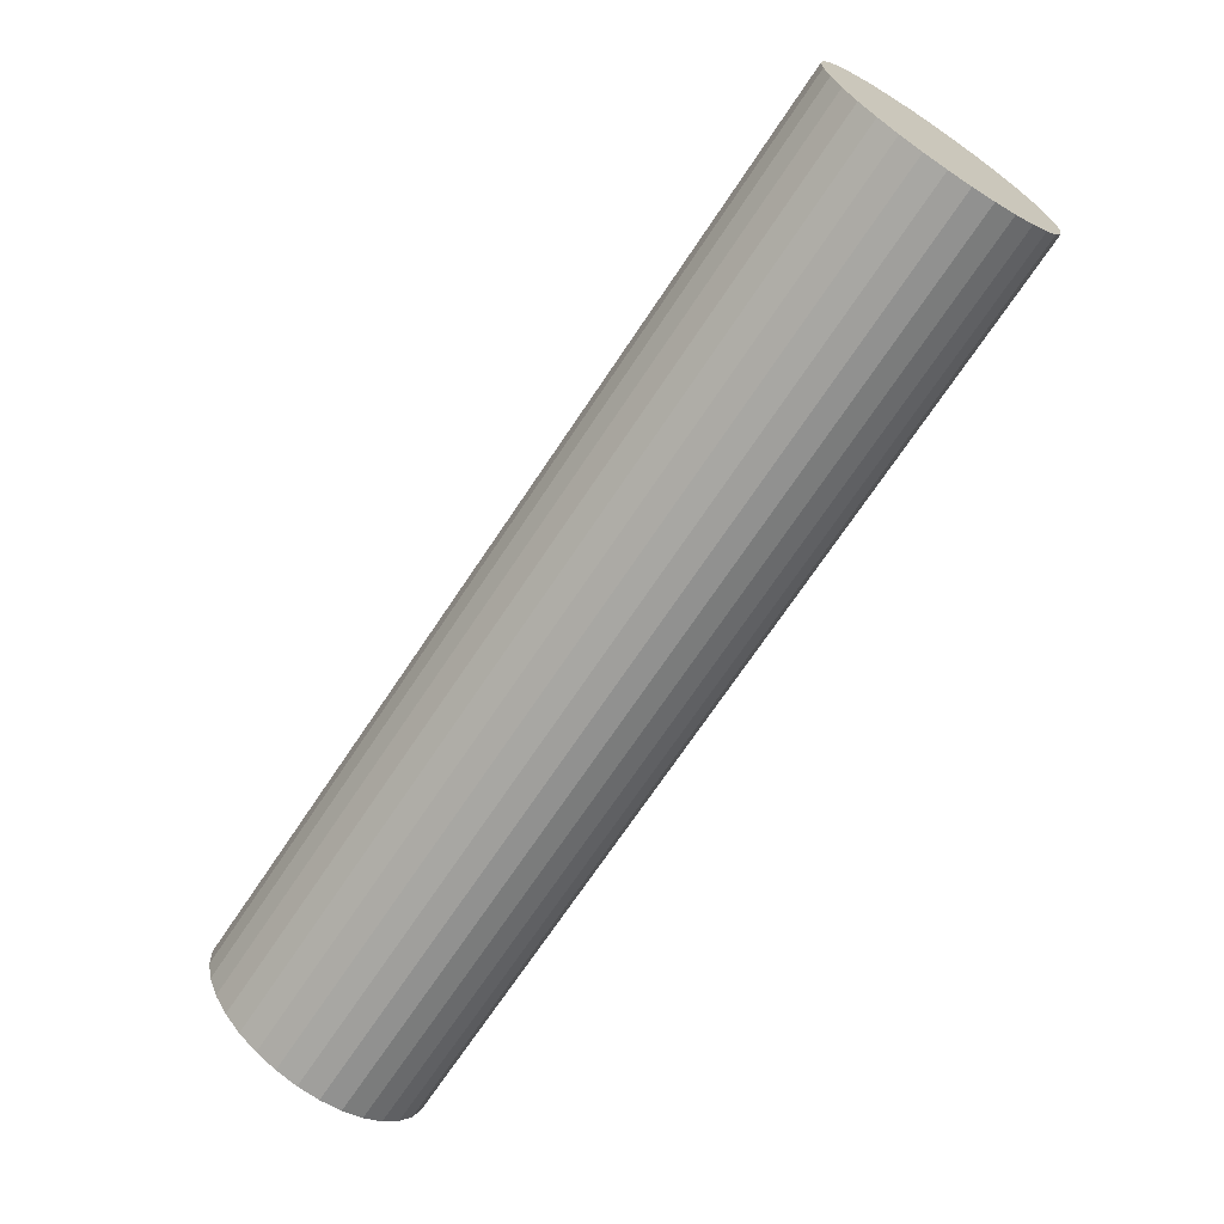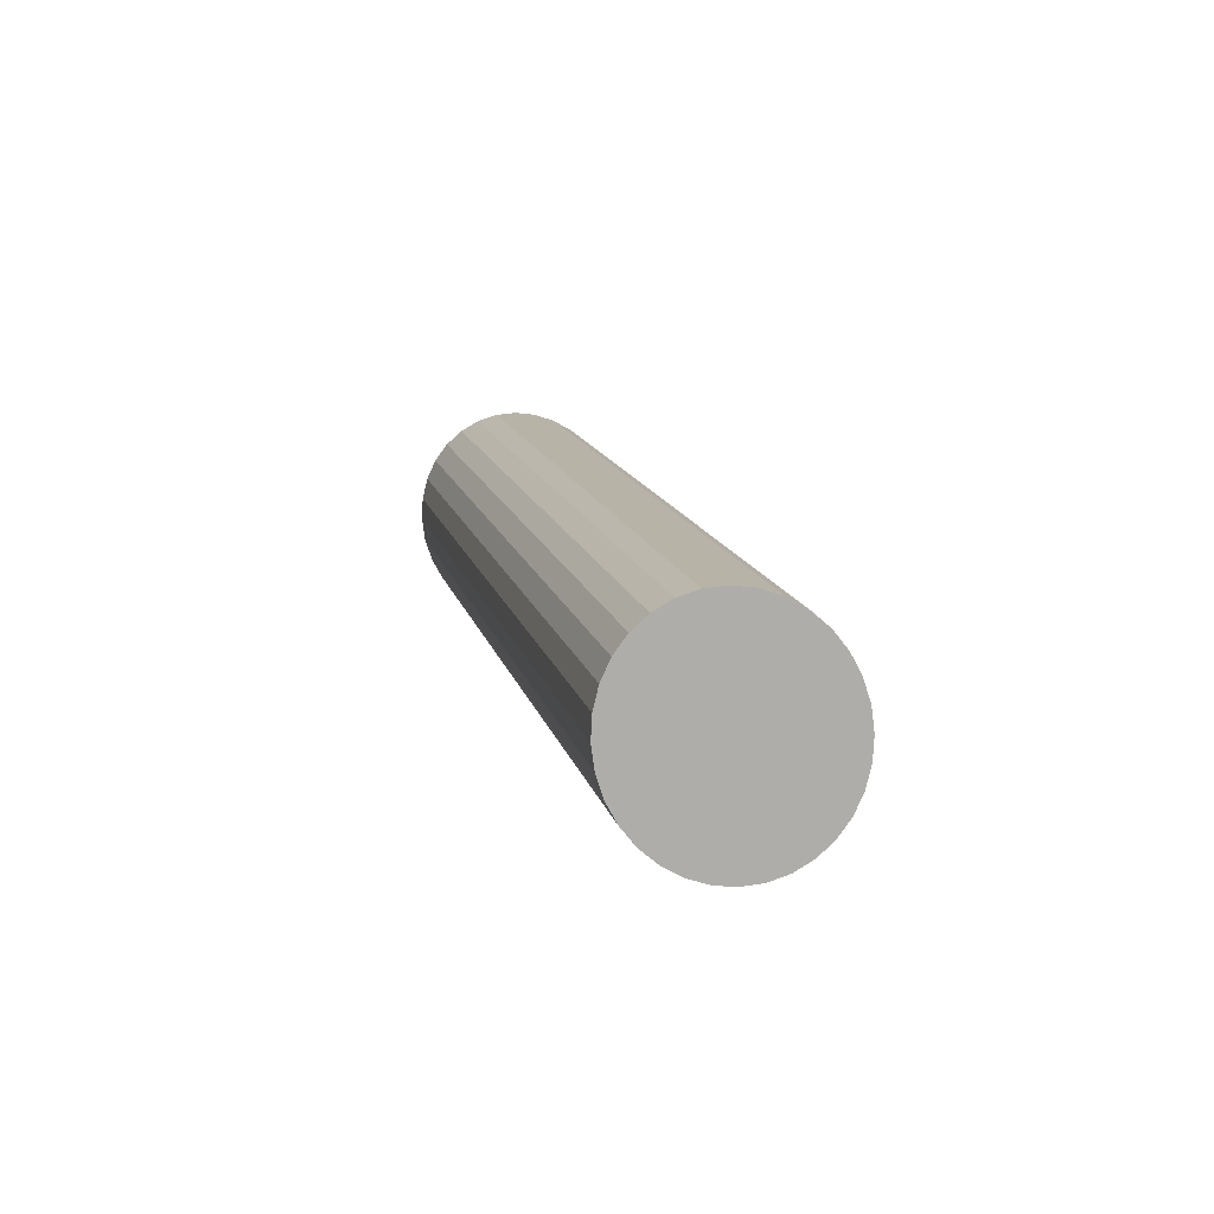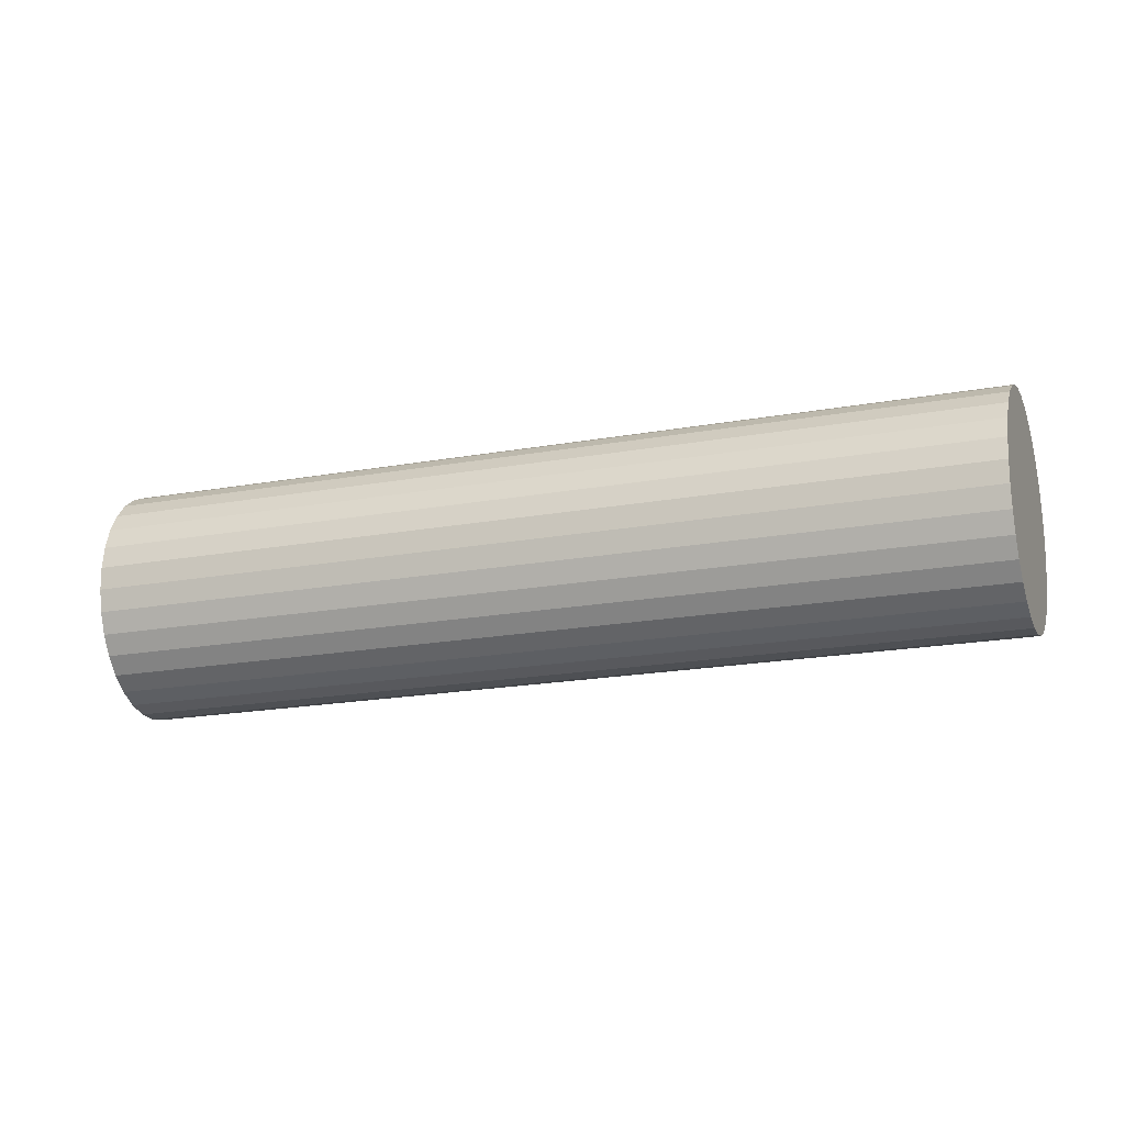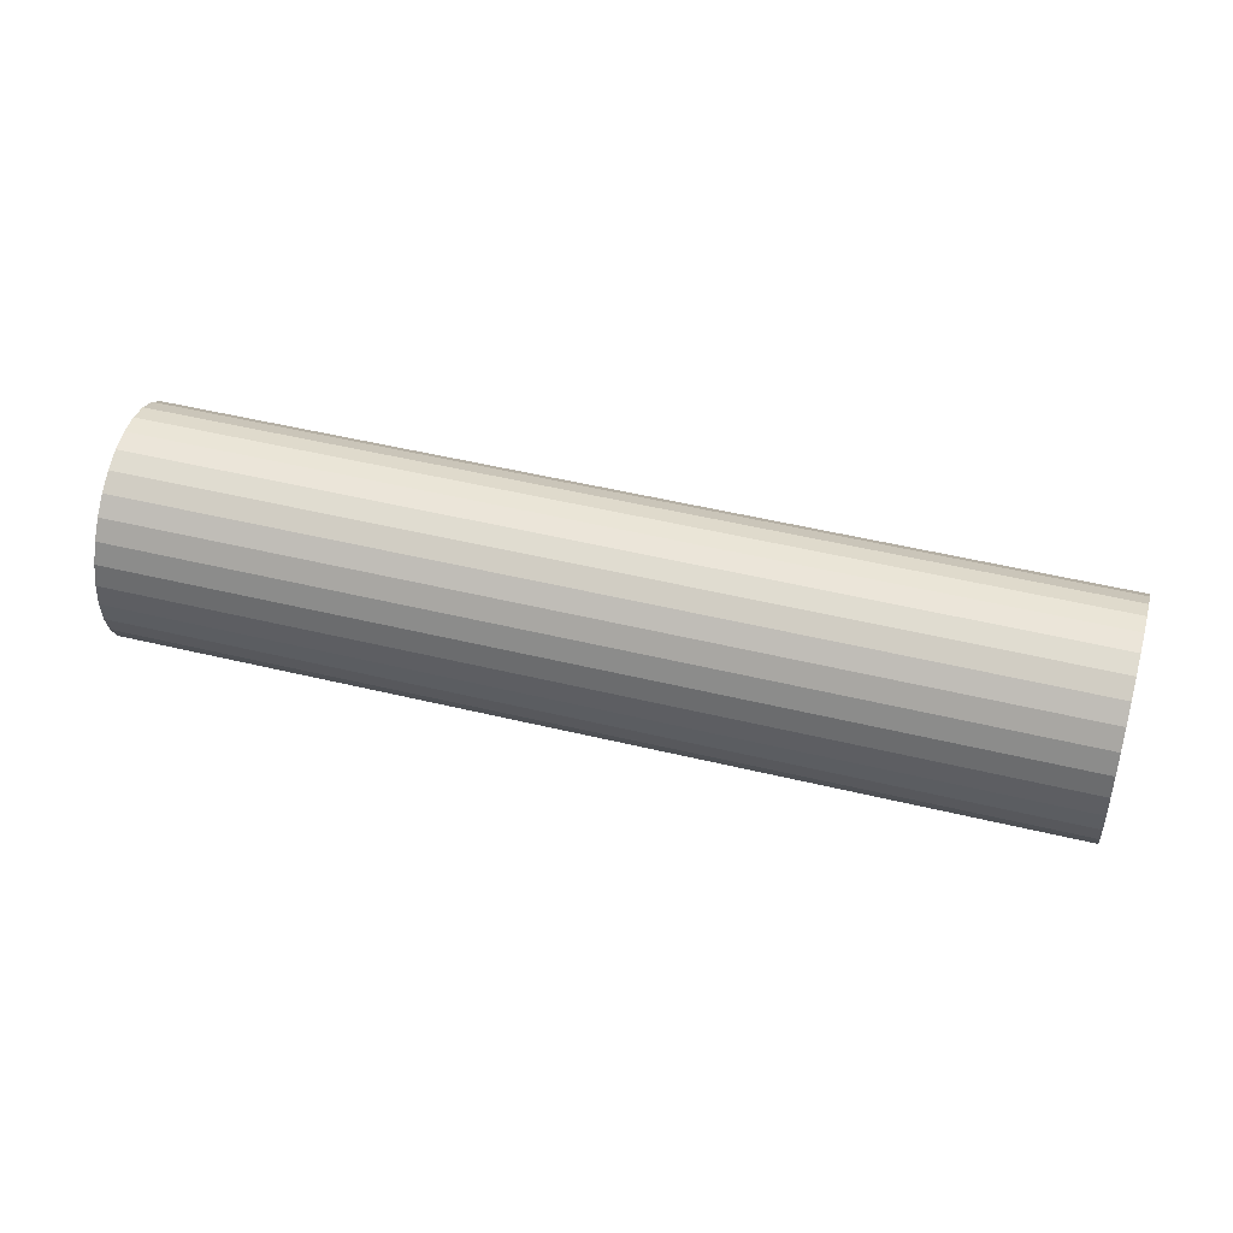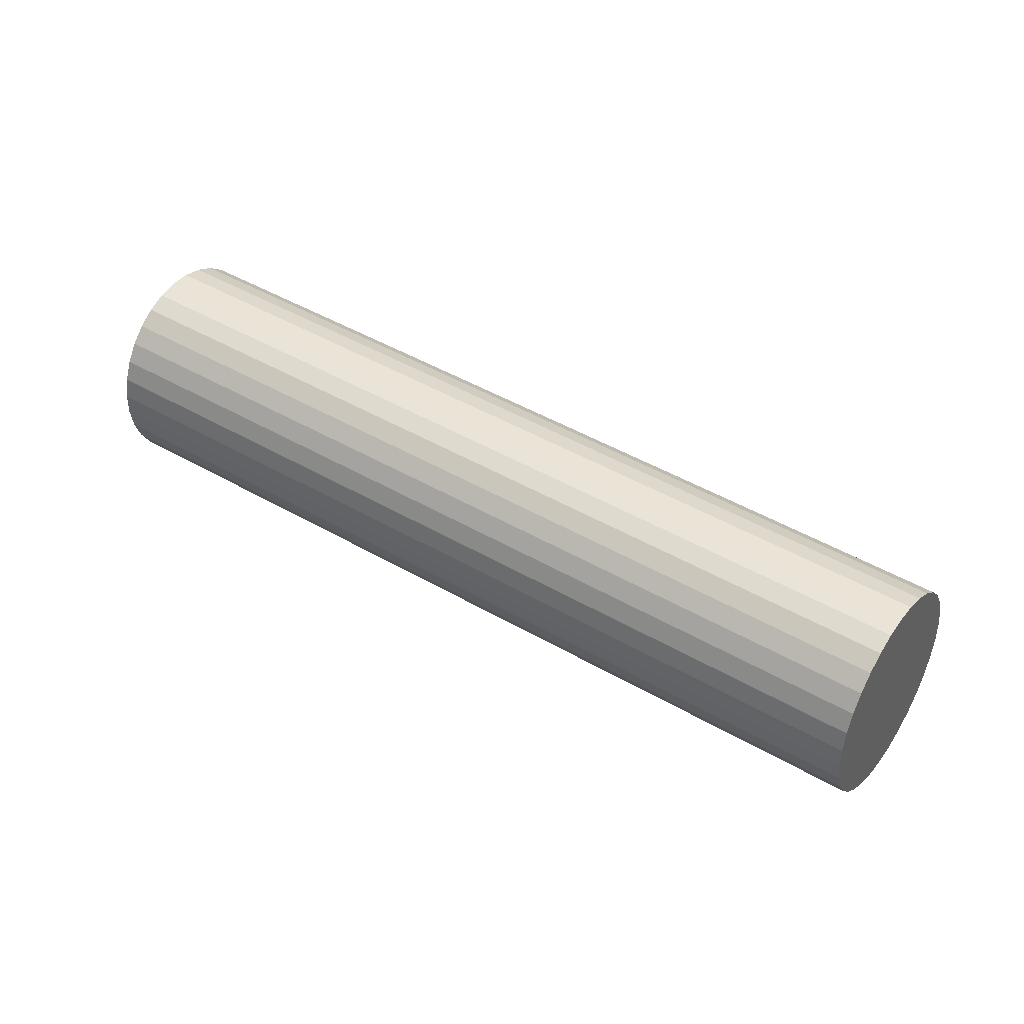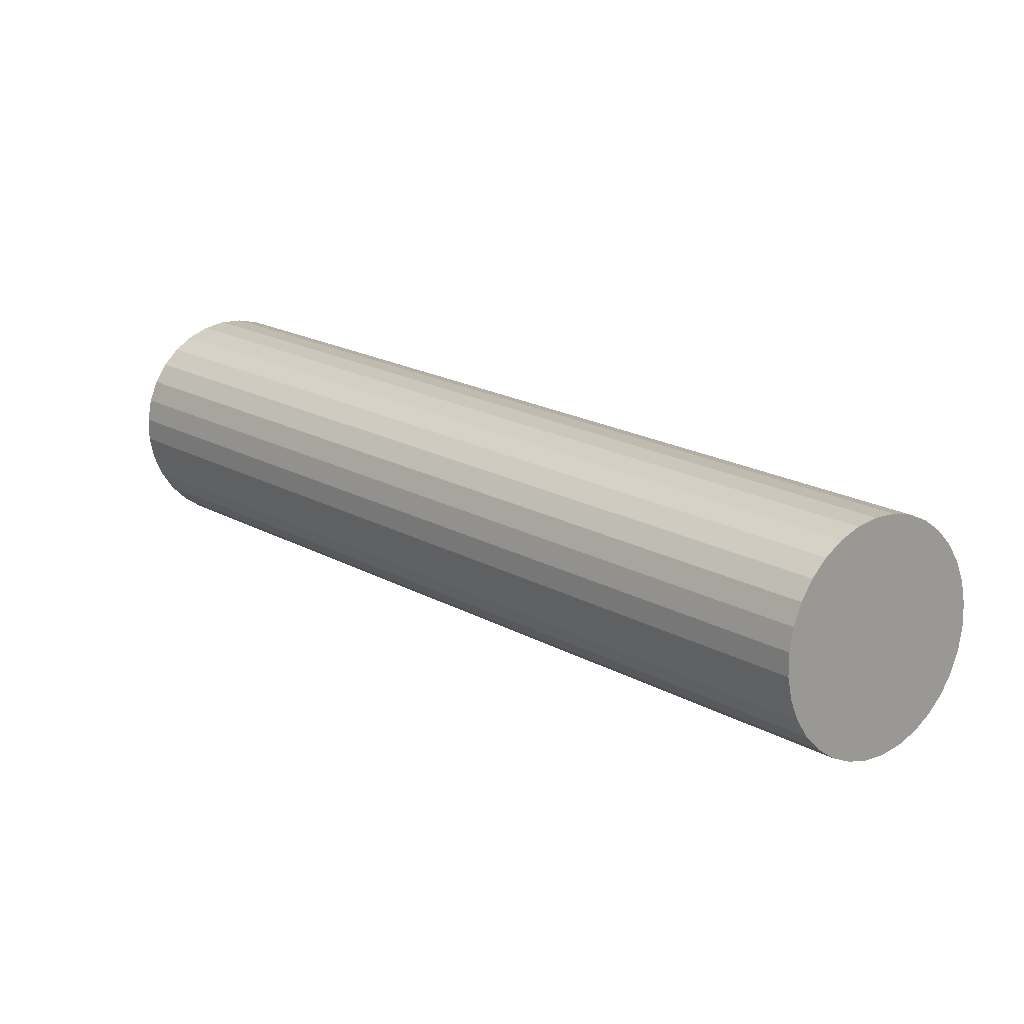
<metadata>
{"format":"obj","ext":"obj","renderer":"f3d","projection":"perspective","resolution":1024,"background":"white","views":[{"elev":60.6,"azim":-52.5,"up":"+Y"},{"elev":6.0,"azim":-62.0,"up":"+Z"},{"elev":-38.0,"azim":-121.5,"up":"+Z"},{"elev":74.8,"azim":53.6,"up":"+Z"},{"elev":33.2,"azim":-106.3,"up":"+Z"},{"elev":-41.3,"azim":-159.2,"up":"+Y"}]}
</metadata>
<code>
o Cylinder.011_Cylinder.021
v 1.384 1.904 0.465
v 0.7332 1.358 0.3697
v 1.396 1.89 0.4711
v 0.7446 1.344 0.3758
v 1.408 1.874 0.4732
v 0.7571 1.328 0.3779
v 1.421 1.859 0.4711
v 0.7701 1.313 0.3758
v 1.434 1.845 0.4649
v 0.7831 1.299 0.3696
v 1.447 1.832 0.4549
v 0.7956 1.286 0.3596
v 1.458 1.82 0.4415
v 0.8072 1.274 0.3462
v 1.469 1.811 0.4252
v 0.8175 1.265 0.3298
v 1.477 1.804 0.4065
v 0.8259 1.258 0.3112
v 1.483 1.8 0.3863
v 0.8322 1.254 0.291
v 1.487 1.799 0.3653
v 0.8361 1.253 0.27
v 1.489 1.801 0.3443
v 0.8376 1.255 0.249
v 1.488 1.806 0.3241
v 0.8364 1.26 0.2288
v 1.484 1.813 0.3055
v 0.8328 1.267 0.2102
v 1.478 1.823 0.2892
v 0.8268 1.277 0.1939
v 1.47 1.835 0.2758
v 0.8186 1.289 0.1805
v 1.46 1.849 0.2659
v 0.8086 1.303 0.1706
v 1.448 1.864 0.2598
v 0.7972 1.318 0.1645
v 1.436 1.879 0.2578
v 0.7847 1.333 0.1625
v 1.423 1.894 0.2599
v 0.7717 1.348 0.1646
v 1.41 1.909 0.2661
v 0.7587 1.363 0.1708
v 1.397 1.922 0.2761
v 0.7461 1.376 0.1807
v 1.386 1.933 0.2895
v 0.7345 1.387 0.1942
v 1.376 1.943 0.3058
v 0.7243 1.397 0.2105
v 1.367 1.949 0.3245
v 0.7159 1.404 0.2291
v 1.361 1.953 0.3447
v 0.7096 1.408 0.2494
v 1.357 1.954 0.3657
v 0.7057 1.409 0.2704
v 1.355 1.953 0.3867
v 0.7042 1.407 0.2914
v 1.357 1.948 0.4069
v 0.7053 1.402 0.3116
v 1.36 1.94 0.4255
v 0.709 1.394 0.3302
v 1.366 1.93 0.4418
v 0.715 1.384 0.3465
v 1.374 1.918 0.4551
v 0.7232 1.372 0.3598
f 2 3 1
f 4 5 3
f 6 7 5
f 8 9 7
f 10 11 9
f 12 13 11
f 14 15 13
f 16 17 15
f 18 19 17
f 20 21 19
f 22 23 21
f 24 25 23
f 26 27 25
f 28 29 27
f 30 31 29
f 32 33 31
f 34 35 33
f 36 37 35
f 38 39 37
f 40 41 39
f 42 43 41
f 44 45 43
f 46 47 45
f 48 49 47
f 50 51 49
f 52 53 51
f 54 55 53
f 56 57 55
f 58 59 57
f 60 61 59
f 54 38 22
f 62 63 61
f 64 1 63
f 15 31 47
f 2 4 3
f 4 6 5
f 6 8 7
f 8 10 9
f 10 12 11
f 12 14 13
f 14 16 15
f 16 18 17
f 18 20 19
f 20 22 21
f 22 24 23
f 24 26 25
f 26 28 27
f 28 30 29
f 30 32 31
f 32 34 33
f 34 36 35
f 36 38 37
f 38 40 39
f 40 42 41
f 42 44 43
f 44 46 45
f 46 48 47
f 48 50 49
f 50 52 51
f 52 54 53
f 54 56 55
f 56 58 57
f 58 60 59
f 60 62 61
f 6 4 2
f 2 64 6
f 64 62 6
f 62 60 58
f 58 56 54
f 54 52 50
f 50 48 54
f 48 46 54
f 46 44 38
f 44 42 38
f 42 40 38
f 38 36 34
f 34 32 30
f 30 28 26
f 26 24 22
f 22 20 18
f 18 16 22
f 16 14 22
f 14 12 10
f 10 8 6
f 62 58 6
f 58 54 6
f 38 34 22
f 34 30 22
f 30 26 22
f 14 10 22
f 10 6 22
f 54 46 38
f 6 54 22
f 62 64 63
f 64 2 1
f 63 1 3
f 3 5 7
f 7 9 11
f 11 13 7
f 13 15 7
f 15 17 19
f 19 21 15
f 21 23 15
f 23 25 31
f 25 27 31
f 27 29 31
f 31 33 35
f 35 37 39
f 39 41 43
f 43 45 47
f 47 49 51
f 51 53 55
f 55 57 63
f 57 59 63
f 59 61 63
f 63 3 7
f 31 35 47
f 35 39 47
f 39 43 47
f 47 51 63
f 51 55 63
f 63 7 15
f 15 23 31
f 63 15 47

</code>
